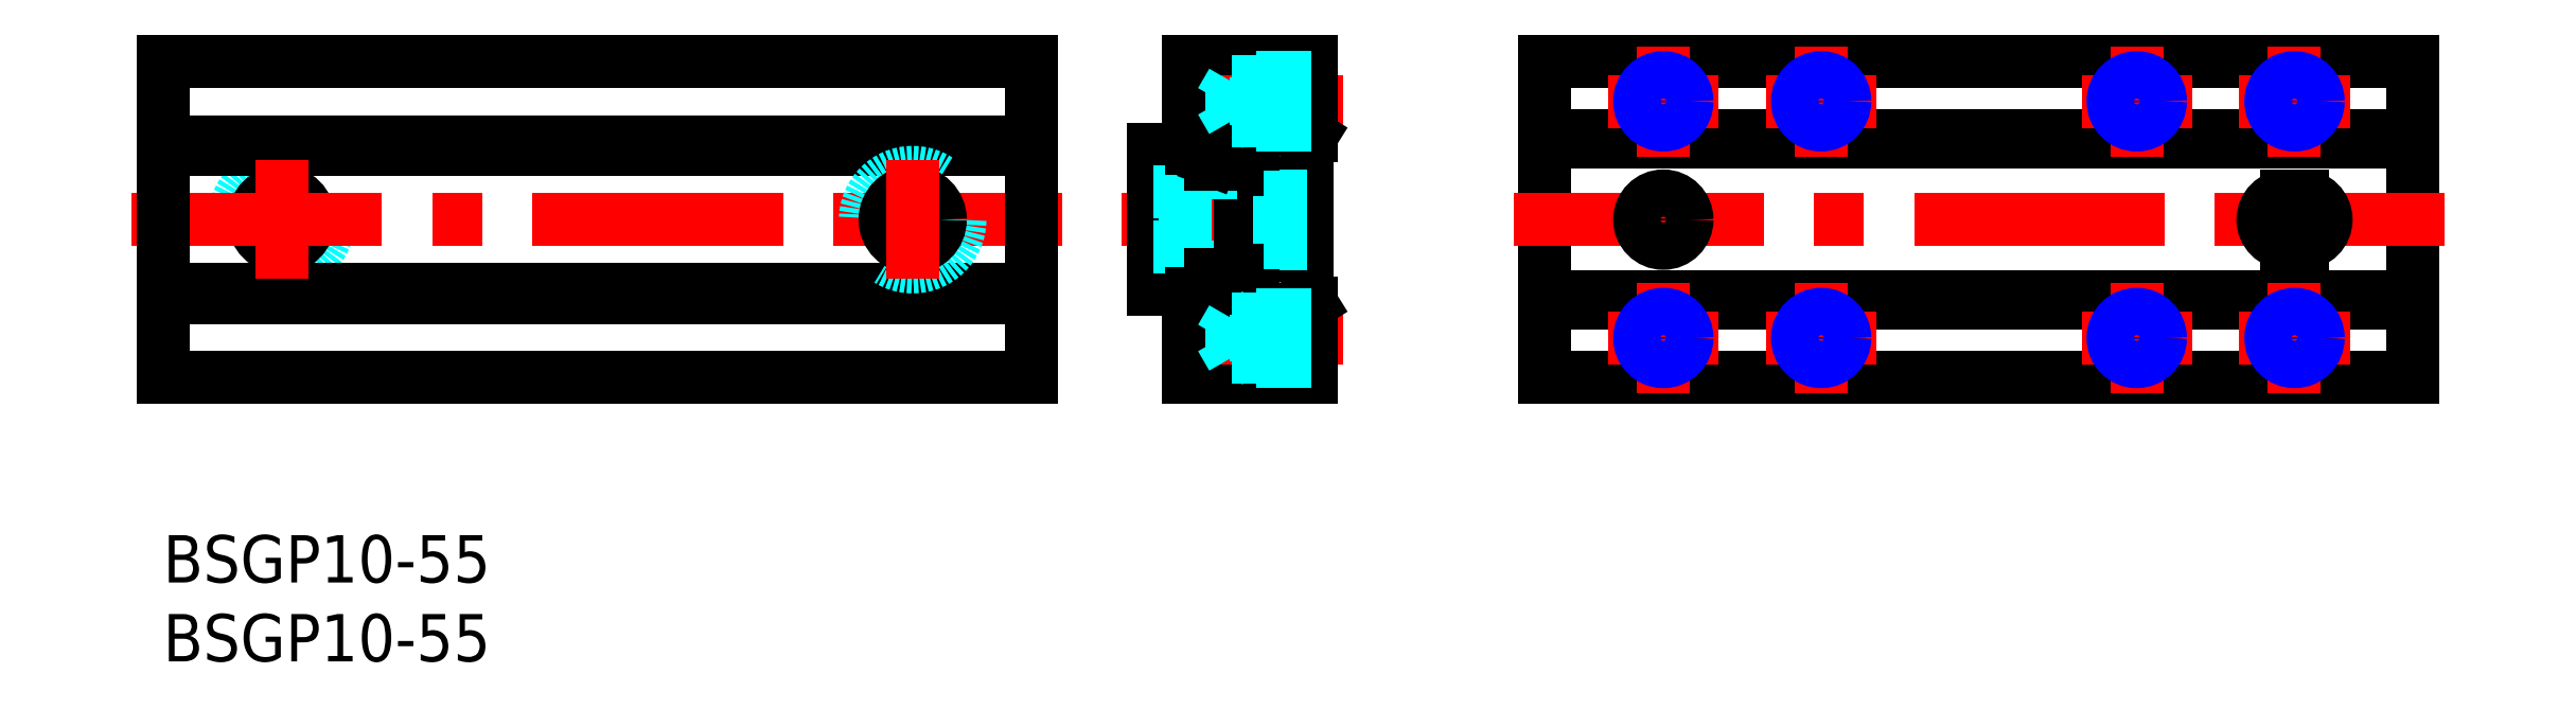
<metadata>
{"format":"dxf","ext":"dxf","renderer":"ezdxf+matplotlib","layout":"modelspace","background":"white","min_lineweight":24,"dpi":150}
</metadata>
<code>
0
SECTION
2
ENTITIES
0
INSERT
8
MSM_CONTINUOUS
2
*U2
10
0
20
0
30
0
0
INSERT
8
MSM_CONTINUOUS
2
*U3
10
0
20
0
30
0
0
LINE
8
MSM_CONTINUOUS
10
87.57
20
10
30
0
11
142.6
21
10
31
0
0
CIRCLE
8
MSM_DASHED
10
7.5
20
20
30
0
40
3
0
LINE
8
MSM_CONTINUOUS
10
87.57
20
30
30
0
11
142.6
21
30
31
0
0
CIRCLE
8
MSM_CONTINUOUS
10
7.5
20
20
30
0
40
1.75
0
LINE
8
MSM_CENTER
10
-2
20
20
30
0
11
57
21
20
31
0
0
LINE
8
MSM_CONTINUOUS
10
-6.6e-15
20
15.05
30
0
11
55
21
15.05
31
0
0
LINE
8
MSM_CONTINUOUS
10
55
20
10
30
0
11
-6.6e-15
21
10
31
0
0
LINE
8
MSM_CONTINUOUS
10
-6.6e-15
20
30
30
0
11
55
21
30
31
0
0
LINE
8
MSM_CONTINUOUS
10
55
20
24.95
30
0
11
-6.6e-15
21
24.95
31
0
0
LINE
8
MSM_CONTINUOUS
10
-6.6e-15
20
24.45
30
0
11
55
21
24.45
31
0
0
LINE
8
MSM_CONTINUOUS
10
55
20
15.55
30
0
11
-6.6e-15
21
15.55
31
0
0
LINE
8
MSM_CENTER
10
60.75
20
20
30
0
11
73.75
21
20
31
0
0
LINE
8
MSM_CONTINUOUS
10
-6.6e-15
20
10
30
0
11
-6.6e-15
21
30
31
0
0
LINE
8
MSM_CONTINUOUS
10
72.75
20
10
30
0
11
64.95
21
10
31
0
0
LINE
8
MSM_CENTER
10
74.75
20
12.5
30
0
11
65.75
21
12.5
31
0
0
LINE
8
MSM_CONTINUOUS
10
69.05
20
17.7
30
0
11
69.75
21
17.7
31
0
0
LINE
8
MSM_CONTINUOUS
10
69.75
20
22.3
30
0
11
69.05
21
22.3
31
0
0
LINE
8
MSM_CONTINUOUS
10
64.95
20
30
30
0
11
72.75
21
30
31
0
0
LINE
8
MSM_CENTER
10
74.75
20
27.5
30
0
11
65.75
21
27.5
31
0
0
LINE
8
MSM_CONTINUOUS
10
62.75
20
24.45
30
0
11
62.75
21
15.55
31
0
0
LINE
8
MSM_CONTINUOUS
10
65.15
20
15.15
30
0
11
68
21
15.15
31
0
0
LINE
8
MSM_CONTINUOUS
10
64.95
20
15.05
30
0
11
65.78
21
15.05
31
0
0
LINE
8
MSM_CONTINUOUS
10
68
20
15.45
30
0
11
65.15
21
15.45
31
0
0
LINE
8
MSM_CONTINUOUS
10
65.78
20
15.55
30
0
11
62.75
21
15.55
31
0
0
LINE
8
MSM_DASHED
10
68.25
20
17
30
0
11
64.75
21
17
31
0
0
LINE
8
MSM_CONTINUOUS
10
64.95
20
15.05
30
0
11
64.95
21
10
31
0
0
LINE
8
MSM_DASHED
10
62.75
20
18.25
30
0
11
64.75
21
18.25
31
0
0
LINE
8
MSM_CONTINUOUS
10
65.15
20
15.45
30
0
11
65.15
21
15.15
31
0
0
LINE
8
MSM_DASHED
10
64.75
20
23
30
0
11
64.75
21
17
31
0
0
ARC
8
MSM_CONTINUOUS
10
66.75
20
15.3
30
0
40
1
50
8.627
51
171.4
0
LINE
8
MSM_CONTINUOUS
10
66.4
20
16.5
30
0
11
66.4
21
16.25
31
0
0
LINE
8
MSM_CONTINUOUS
10
67.1
20
16.5
30
0
11
66.4
21
16.5
31
0
0
LINE
8
MSM_CONTINUOUS
10
67.1
20
16.25
30
0
11
67.1
21
16.5
31
0
0
LINE
8
MSM_CONTINUOUS
10
68.5
20
24.05
30
0
11
68.5
21
15.95
31
0
0
LINE
8
MSM_CONTINUOUS
10
68.8
20
15.95
30
0
11
68.8
21
24.05
31
0
0
LINE
8
MSM_CONTINUOUS
10
68.25
20
24.15
30
0
11
68.25
21
15.85
31
0
0
LINE
8
MSM_CONTINUOUS
10
69.05
20
15.05
30
0
11
69.05
21
24.95
31
0
0
LINE
8
MSM_CONTINUOUS
10
69.05
20
15.05
30
0
11
67.72
21
15.05
31
0
0
ARC
8
MSM_CONTINUOUS
10
68
20
15.95
30
0
40
0.5
50
270
51
0
0
ARC
8
MSM_CONTINUOUS
10
68
20
15.95
30
0
40
0.8
50
270
51
0
0
LINE
8
MSM_CONTINUOUS
10
67.95
20
15.55
30
0
11
67.72
21
15.55
31
0
0
LINE
8
MSM_CONTINUOUS
10
68.25
20
15.85
30
0
11
67.95
21
15.55
31
0
0
LINE
8
MSM_DASHED
10
64.75
20
23
30
0
11
68.25
21
23
31
0
0
LINE
8
MSM_CONTINUOUS
10
65.15
20
24.85
30
0
11
68
21
24.85
31
0
0
LINE
8
MSM_CONTINUOUS
10
68
20
24.55
30
0
11
65.15
21
24.55
31
0
0
LINE
8
MSM_CONTINUOUS
10
65.78
20
24.95
30
0
11
64.95
21
24.95
31
0
0
LINE
8
MSM_CONTINUOUS
10
62.75
20
24.45
30
0
11
65.78
21
24.45
31
0
0
LINE
8
MSM_CONTINUOUS
10
64.95
20
24.95
30
0
11
64.95
21
30
31
0
0
LINE
8
MSM_DASHED
10
64.75
20
21.75
30
0
11
62.75
21
21.75
31
0
0
LINE
8
MSM_CONTINUOUS
10
65.15
20
24.55
30
0
11
65.15
21
24.85
31
0
0
ARC
8
MSM_CONTINUOUS
10
66.75
20
24.7
30
0
40
1
50
188.6
51
351.4
0
LINE
8
MSM_CONTINUOUS
10
66.4
20
23.76
30
0
11
66.41
21
23.77
31
0
0
LINE
8
MSM_CONTINUOUS
10
67.1
20
23.51
30
0
11
67.1
21
23.76
31
0
0
LINE
8
MSM_CONTINUOUS
10
66.4
20
23.51
30
0
11
67.1
21
23.51
31
0
0
LINE
8
MSM_CONTINUOUS
10
66.4
20
23.76
30
0
11
66.4
21
23.51
31
0
0
LINE
8
MSM_CONTINUOUS
10
69.05
20
24.95
30
0
11
67.72
21
24.95
31
0
0
ARC
8
MSM_CONTINUOUS
10
68
20
24.05
30
0
40
0.8
50
0
51
90
0
ARC
8
MSM_CONTINUOUS
10
68
20
24.05
30
0
40
0.5
50
0
51
90
0
LINE
8
MSM_CONTINUOUS
10
67.95
20
24.45
30
0
11
68.25
21
24.15
31
0
0
LINE
8
MSM_CONTINUOUS
10
67.72
20
24.45
30
0
11
67.95
21
24.45
31
0
0
LINE
8
MSM_CONTINUOUS
10
69.75
20
22.3
30
0
11
69.75
21
17.7
31
0
0
LINE
8
MSM_CONTINUOUS
10
72.75
20
14.7
30
0
11
72.75
21
10
31
0
0
LINE
8
MSM_CONTINUOUS
10
72.75
20
30
30
0
11
72.75
21
25.3
31
0
0
LINE
8
MSM_CONTINUOUS
10
87.57
20
10
30
0
11
87.57
21
30
31
0
0
LINE
8
MSM_CENTER
10
7.5
20
16.25
30
0
11
7.5
21
23.75
31
0
0
LINE
8
MSM_CONTINUOUS
10
55
20
10
30
0
11
55
21
30
31
0
0
CIRCLE
8
MSM_DASHED
10
47.5
20
20
30
0
40
3
0
CIRCLE
8
MSM_CONTINUOUS
10
47.5
20
20
30
0
40
1.75
0
LINE
8
MSM_CENTER
10
47.5
20
16.25
30
0
11
47.5
21
23.75
31
0
0
LINE
8
MSM_CONTINUOUS
10
142.6
20
10
30
0
11
142.6
21
30
31
0
0
ARC
8
MSM_CONTINUOUS
10
66.75
20
15.3
30
0
40
1
50
188.6
51
351.4
0
ARC
8
MSM_CONTINUOUS
10
66.75
20
24.7
30
0
40
1
50
8.627
51
171.4
0
LINE
8
MSM_CONTINUOUS
10
142.6
20
24.9
30
0
11
87.57
21
24.9
31
0
0
LINE
8
MSM_CONTINUOUS
10
142.6
20
15.1
30
0
11
87.57
21
15.1
31
0
0
LINE
8
MSM_CONTINUOUS
10
142.6
20
14.7
30
0
11
87.57
21
14.7
31
0
0
LINE
8
MSM_CONTINUOUS
10
142.6
20
25.3
30
0
11
87.57
21
25.3
31
0
0
LINE
8
MSM_CONTINUOUS
10
72.5
20
24.9
30
0
11
72.75
21
25.3
31
0
0
LINE
8
MSM_CONTINUOUS
10
72.5
20
15.1
30
0
11
72.75
21
14.7
31
0
0
LINE
8
MSM_CONTINUOUS
10
72.5
20
15.1
30
0
11
72.5
21
24.9
31
0
0
LINE
8
MSM_DASHED
10
72.75
20
29
30
0
11
69.25
21
29
31
0
0
LINE
8
MSM_DASHED
10
72.75
20
28.73
30
0
11
67.75
21
28.73
31
0
0
LINE
8
MSM_DASHED
10
72.75
20
26.27
30
0
11
67.75
21
26.27
31
0
0
LINE
8
MSM_DASHED
10
72.75
20
26
30
0
11
69.25
21
26
31
0
0
LINE
8
MSM_DASHED
10
69.25
20
29
30
0
11
68.78
21
28.73
31
0
0
LINE
8
MSM_DASHED
10
67.75
20
26.27
30
0
11
67.75
21
28.73
31
0
0
LINE
8
MSM_DASHED
10
67.75
20
26.27
30
0
11
67.04
21
27.5
31
0
0
LINE
8
MSM_DASHED
10
67.75
20
28.73
30
0
11
67.04
21
27.5
31
0
0
LINE
8
MSM_DASHED
10
69.25
20
26
30
0
11
68.78
21
26.27
31
0
0
LINE
8
MSM_DASHED
10
69.25
20
26
30
0
11
69.25
21
29
31
0
0
LINE
8
MSM_DASHED
10
72.75
20
14
30
0
11
69.25
21
14
31
0
0
LINE
8
MSM_DASHED
10
72.75
20
13.73
30
0
11
67.75
21
13.73
31
0
0
LINE
8
MSM_DASHED
10
72.75
20
11.27
30
0
11
67.75
21
11.27
31
0
0
LINE
8
MSM_DASHED
10
72.75
20
11
30
0
11
69.25
21
11
31
0
0
LINE
8
MSM_DASHED
10
69.25
20
14
30
0
11
68.78
21
13.73
31
0
0
LINE
8
MSM_DASHED
10
67.75
20
11.27
30
0
11
67.75
21
13.73
31
0
0
LINE
8
MSM_DASHED
10
67.75
20
11.27
30
0
11
67.04
21
12.5
31
0
0
LINE
8
MSM_DASHED
10
67.75
20
13.73
30
0
11
67.04
21
12.5
31
0
0
LINE
8
MSM_DASHED
10
69.25
20
11
30
0
11
68.78
21
11.27
31
0
0
LINE
8
MSM_DASHED
10
69.25
20
11
30
0
11
69.25
21
14
31
0
0
LINE
8
MSM_CENTER
10
95.07
20
31
30
0
11
95.07
21
24
31
0
0
LINE
8
MSM_CENTER
10
91.57
20
27.5
30
0
11
98.57
21
27.5
31
0
0
CIRCLE
8
MSM_CONTINUOUS
10
95.07
20
27.5
30
0
40
1.23
0
CIRCLE
8
MSM_NARROW
10
95.07
20
27.5
30
0
40
1.5
0
LINE
8
MSM_CENTER
10
105.1
20
31
30
0
11
105.1
21
24
31
0
0
LINE
8
MSM_CENTER
10
101.6
20
27.5
30
0
11
108.6
21
27.5
31
0
0
CIRCLE
8
MSM_CONTINUOUS
10
105.1
20
27.5
30
0
40
1.23
0
CIRCLE
8
MSM_NARROW
10
105.1
20
27.5
30
0
40
1.5
0
LINE
8
MSM_CENTER
10
125.1
20
31
30
0
11
125.1
21
24
31
0
0
LINE
8
MSM_CENTER
10
121.6
20
27.5
30
0
11
128.6
21
27.5
31
0
0
CIRCLE
8
MSM_CONTINUOUS
10
125.1
20
27.5
30
0
40
1.23
0
CIRCLE
8
MSM_NARROW
10
125.1
20
27.5
30
0
40
1.5
0
LINE
8
MSM_CENTER
10
135.1
20
31
30
0
11
135.1
21
24
31
0
0
LINE
8
MSM_CENTER
10
131.6
20
27.5
30
0
11
138.6
21
27.5
31
0
0
CIRCLE
8
MSM_CONTINUOUS
10
135.1
20
27.5
30
0
40
1.23
0
CIRCLE
8
MSM_NARROW
10
135.1
20
27.5
30
0
40
1.5
0
LINE
8
MSM_CENTER
10
135.1
20
16
30
0
11
135.1
21
9
31
0
0
LINE
8
MSM_CENTER
10
131.6
20
12.5
30
0
11
138.6
21
12.5
31
0
0
CIRCLE
8
MSM_CONTINUOUS
10
135.1
20
12.5
30
0
40
1.23
0
CIRCLE
8
MSM_NARROW
10
135.1
20
12.5
30
0
40
1.5
0
LINE
8
MSM_CENTER
10
125.1
20
16
30
0
11
125.1
21
9
31
0
0
LINE
8
MSM_CENTER
10
121.6
20
12.5
30
0
11
128.6
21
12.5
31
0
0
CIRCLE
8
MSM_CONTINUOUS
10
125.1
20
12.5
30
0
40
1.23
0
CIRCLE
8
MSM_NARROW
10
125.1
20
12.5
30
0
40
1.5
0
LINE
8
MSM_CENTER
10
105.1
20
16
30
0
11
105.1
21
9
31
0
0
LINE
8
MSM_CENTER
10
101.6
20
12.5
30
0
11
108.6
21
12.5
31
0
0
CIRCLE
8
MSM_CONTINUOUS
10
105.1
20
12.5
30
0
40
1.23
0
CIRCLE
8
MSM_NARROW
10
105.1
20
12.5
30
0
40
1.5
0
LINE
8
MSM_CENTER
10
95.07
20
16
30
0
11
95.07
21
9
31
0
0
LINE
8
MSM_CENTER
10
91.57
20
12.5
30
0
11
98.57
21
12.5
31
0
0
CIRCLE
8
MSM_CONTINUOUS
10
95.07
20
12.5
30
0
40
1.23
0
CIRCLE
8
MSM_NARROW
10
95.07
20
12.5
30
0
40
1.5
0
LINE
8
MSM_CENTER
10
85.57
20
20
30
0
11
144.6
21
20
31
0
0
LINE
8
MSM_CENTER
10
95.07
20
17.5
30
0
11
95.07
21
22.5
31
0
0
CIRCLE
8
MSM_CONTINUOUS
10
95.07
20
20
30
0
40
1.5
0
ARC
8
MSM_CONTINUOUS
10
135.6
20
20
30
0
40
1.5
50
270
51
90
0
ARC
8
MSM_CONTINUOUS
10
134.6
20
20
30
0
40
1.5
50
90
51
270
0
LINE
8
MSM_CENTER
10
135.1
20
17.5
30
0
11
135.1
21
22.5
31
0
0
LINE
8
MSM_CONTINUOUS
10
134.6
20
18.5
30
0
11
135.6
21
18.5
31
0
0
LINE
8
MSM_CONTINUOUS
10
134.6
20
21.5
30
0
11
135.6
21
21.5
31
0
0
CIRCLE
8
MSM_CONTINUOUS
10
135.1
20
20
30
0
40
1.45
0
CIRCLE
8
MSM_CONTINUOUS
10
95.07
20
20
30
0
40
1.45
0
LINE
8
MSM_DASHED
10
72.5
20
21.5
30
0
11
70.75
21
21.5
31
0
0
LINE
8
MSM_DASHED
10
70.75
20
21.5
30
0
11
70.75
21
18.5
31
0
0
LINE
8
MSM_DASHED
10
70.75
20
18.5
30
0
11
72.5
21
18.5
31
0
0
LINE
8
MSM_DASHED
10
70.75
20
18.55
30
0
11
69.75
21
18.55
31
0
0
LINE
8
MSM_DASHED
10
70.75
20
21.45
30
0
11
69.75
21
21.45
31
0
0
ENDSEC
0
EOF

</code>
